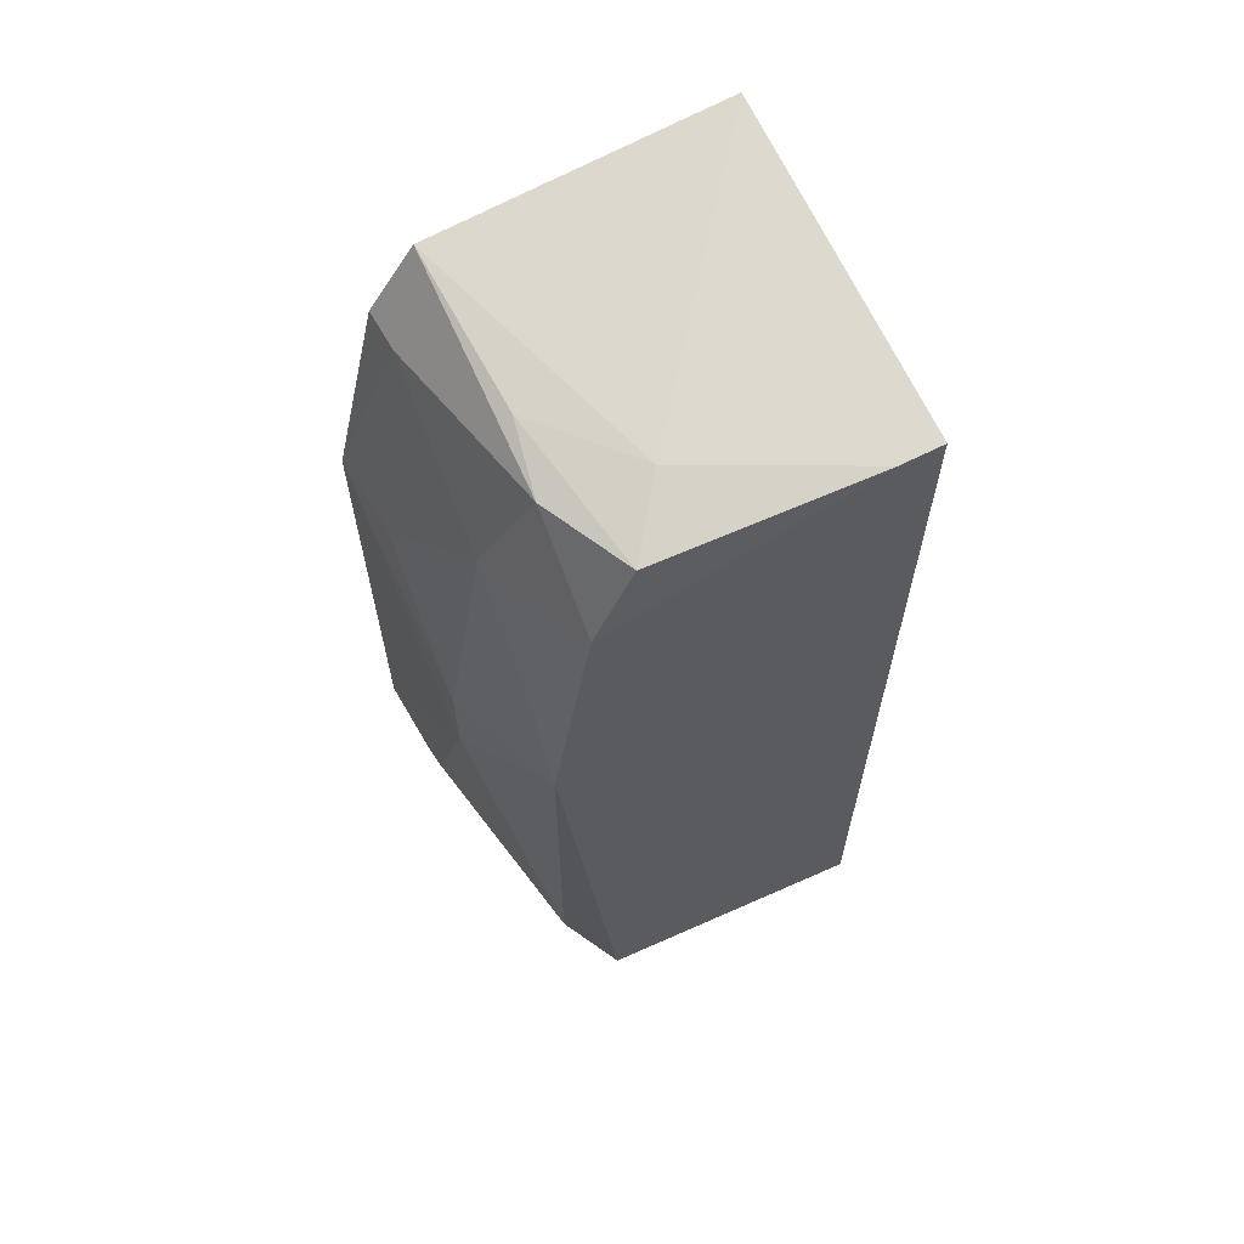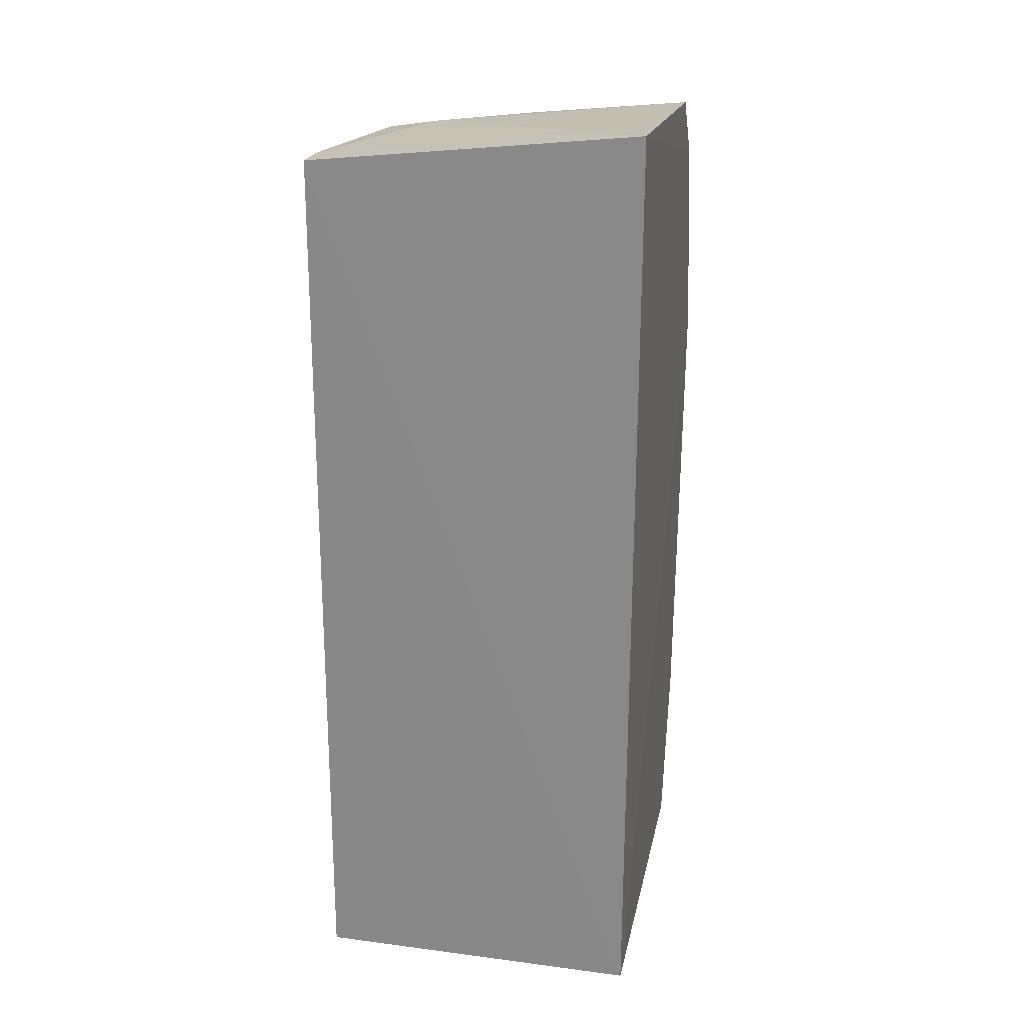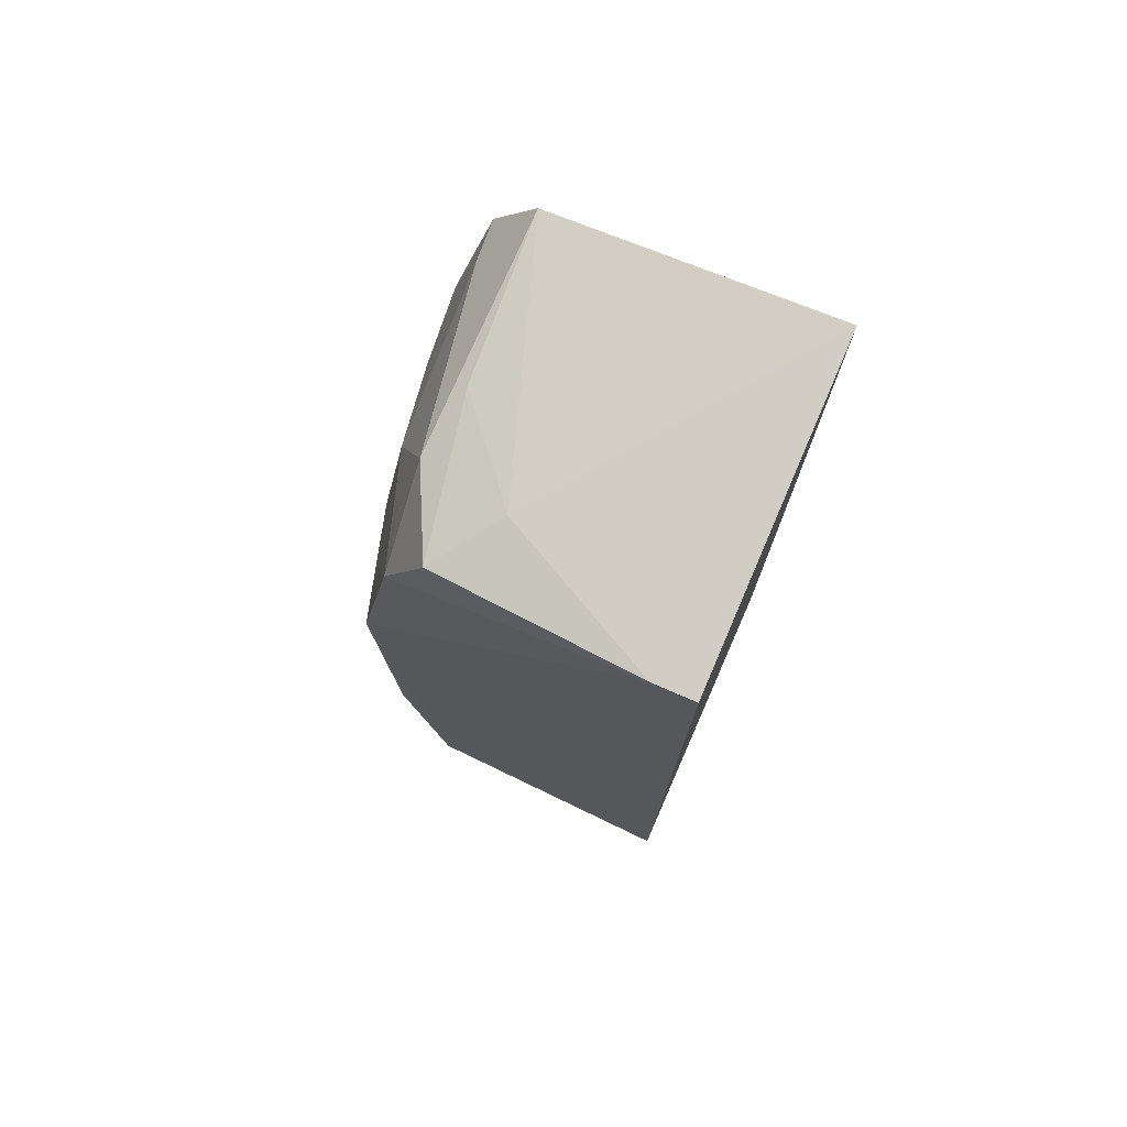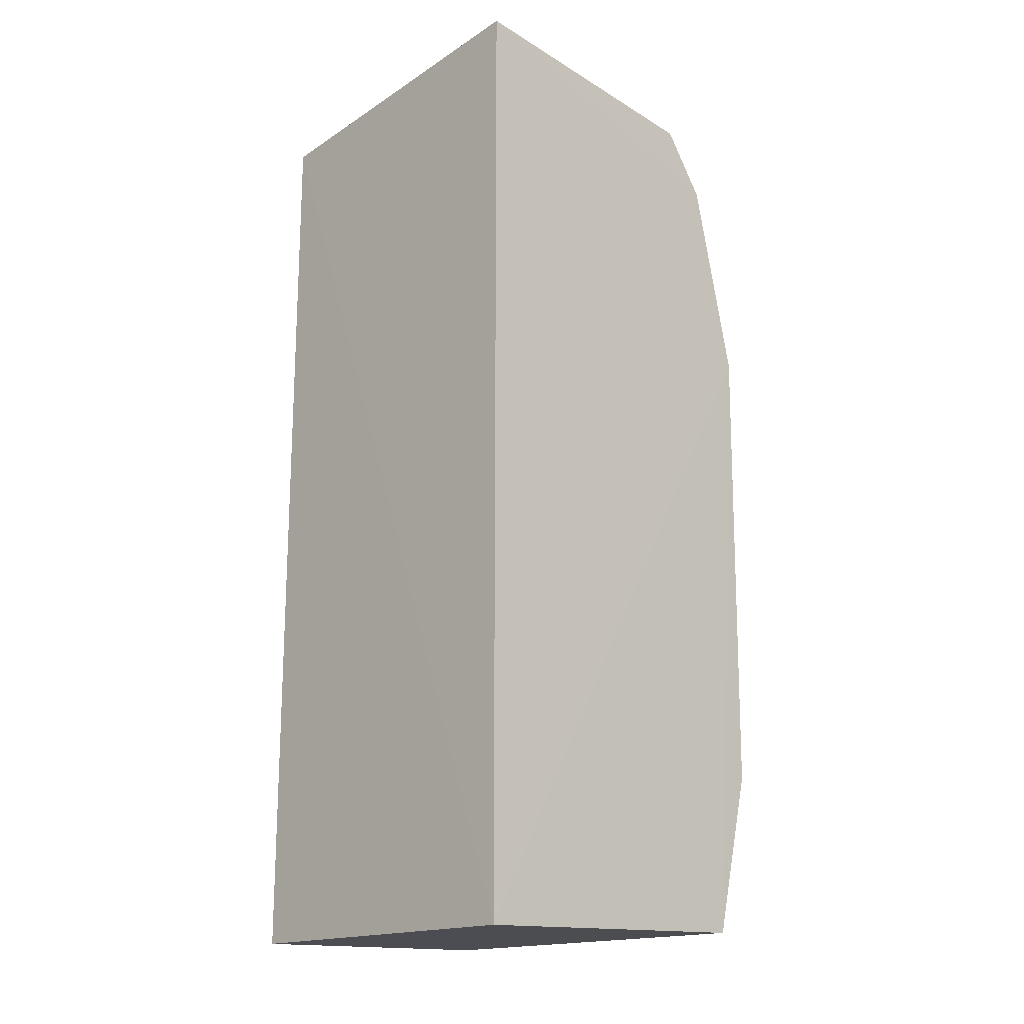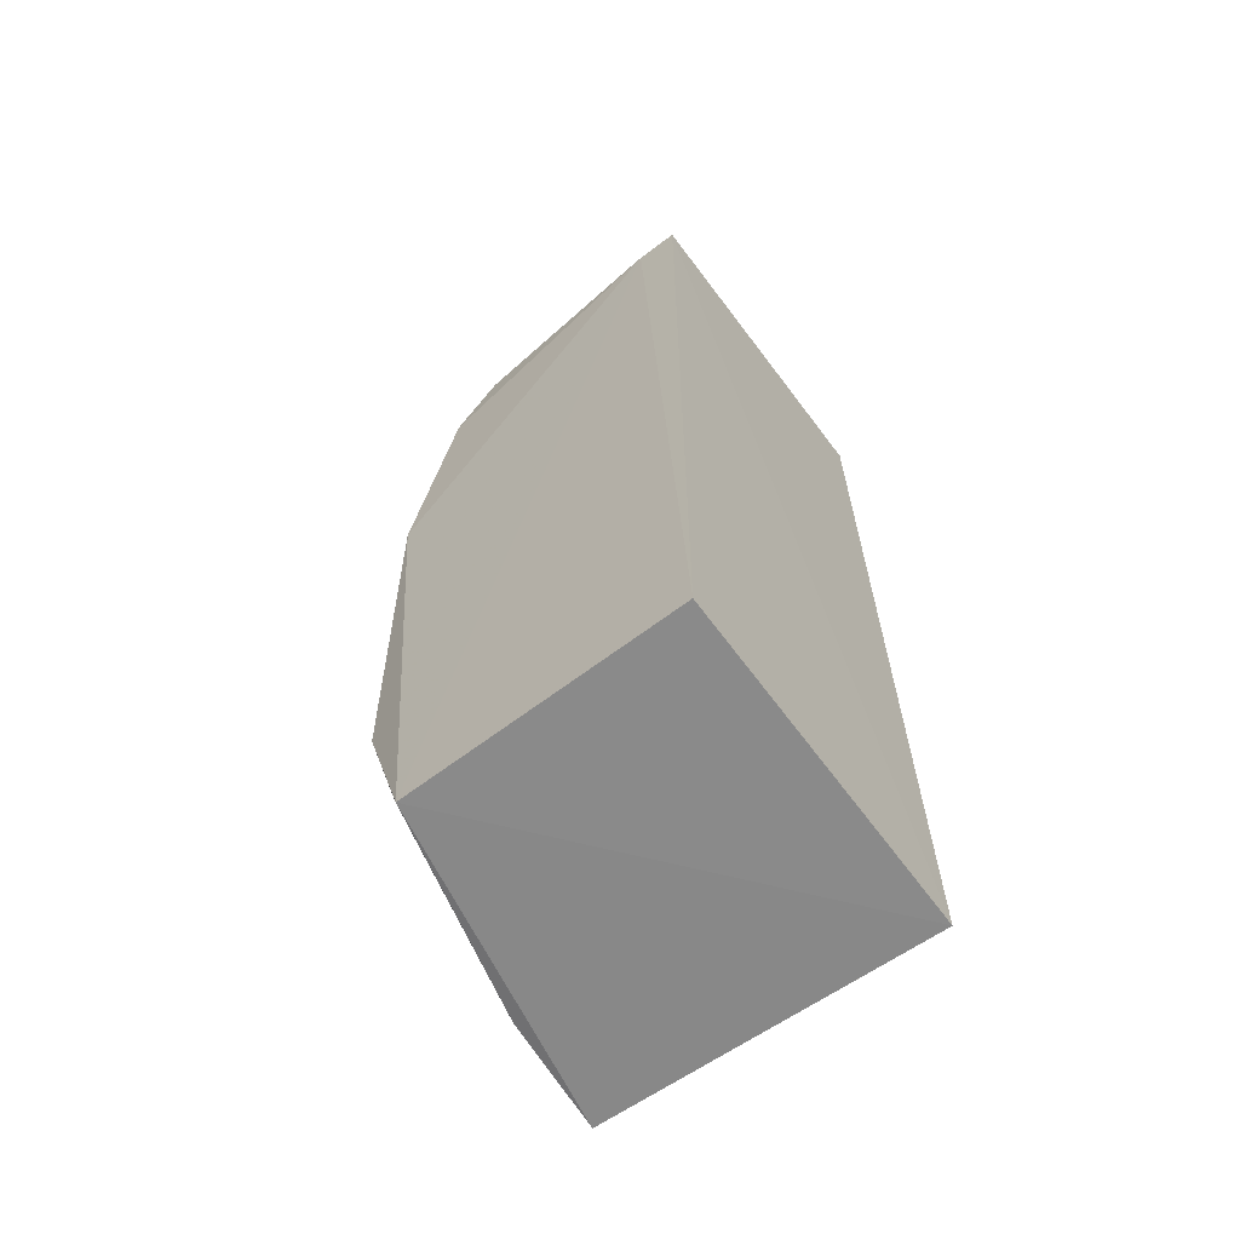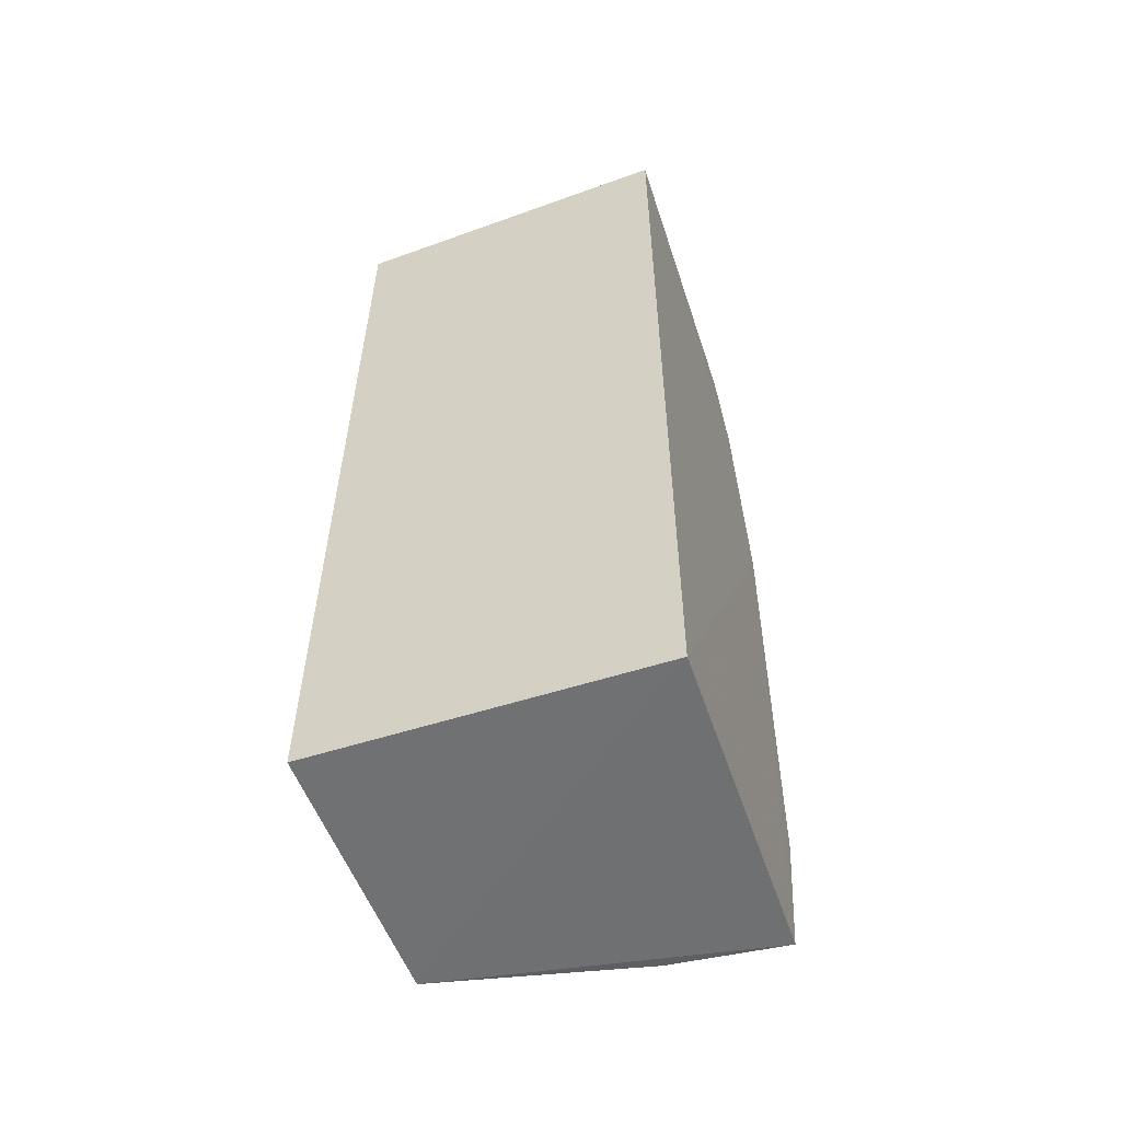
<metadata>
{"format":"obj","ext":"obj","renderer":"f3d","projection":"perspective","resolution":1024,"background":"white","views":[{"elev":64.4,"azim":-26.3,"up":"+Z"},{"elev":24.5,"azim":102.1,"up":"+Z"},{"elev":75.7,"azim":23.7,"up":"+Z"},{"elev":-17.3,"azim":135.5,"up":"+Z"},{"elev":-64.3,"azim":36.2,"up":"+Z"},{"elev":-56.3,"azim":108.4,"up":"+Z"}]}
</metadata>
<code>
v -0.3553 -0.1423 0.3088
v -0.3561 -0.1443 -0.02327
v -0.3561 -0.0231 -0.02327
v -0.4586 -0.02241 0.3129
v -0.4746 -0.1393 0.1865
v -0.356 -0.02285 0.3228
v -0.3704 -0.1423 0.3081
v -0.4771 -0.0232 -0.01932
v -0.4919 -0.02174 0.2157
v -0.4544 -0.1412 -0.02104
v -0.4456 -0.1361 0.301
v -0.4283 -0.1132 0.3081
v -0.4745 -0.02196 0.2896
v -0.4902 -0.06515 0.0537
v -0.4602 -0.1378 0.2729
v -0.4559 -0.08099 0.3069
v -0.492 -0.02295 0.04116
v -0.4894 -0.09375 0.1713
v -0.4739 -0.1367 0.03988
v -0.4755 -0.09422 0.2601
v -0.4606 -0.1058 0.301
v -0.4901 -0.05048 0.04145
v -0.4898 -0.09557 0.1444
v -0.4734 -0.06537 -0.01879
v -0.4737 -0.03705 0.2893
v -0.489 -0.05143 0.2156
v -0.4744 -0.1243 0.2164
v -0.4731 -0.1093 0.01312
v -0.4596 -0.1248 -0.0177
v -0.4609 -0.1379 -0.003353
f 1 2 3
f 6 1 3
f 7 2 1
f 7 1 6
f 9 6 3
f 9 3 8
f 10 7 5
f 10 2 7
f 10 8 3
f 10 3 2
f 12 7 6
f 12 6 4
f 12 11 7
f 13 4 6
f 13 6 9
f 15 5 7
f 15 7 11
f 16 12 4
f 16 11 12
f 17 9 8
f 19 10 5
f 21 16 4
f 21 20 15
f 21 15 11
f 21 11 16
f 22 17 8
f 22 14 17
f 23 17 14
f 23 14 19
f 23 19 5
f 23 5 18
f 23 18 9
f 23 9 17
f 24 8 10
f 24 22 8
f 25 13 9
f 25 9 20
f 25 20 21
f 25 21 4
f 25 4 13
f 26 20 9
f 26 9 18
f 26 18 20
f 27 20 18
f 27 18 5
f 27 5 15
f 27 15 20
f 28 19 14
f 28 14 22
f 28 22 24
f 29 28 24
f 29 24 10
f 30 10 19
f 30 19 28
f 30 29 10
f 30 28 29

</code>
